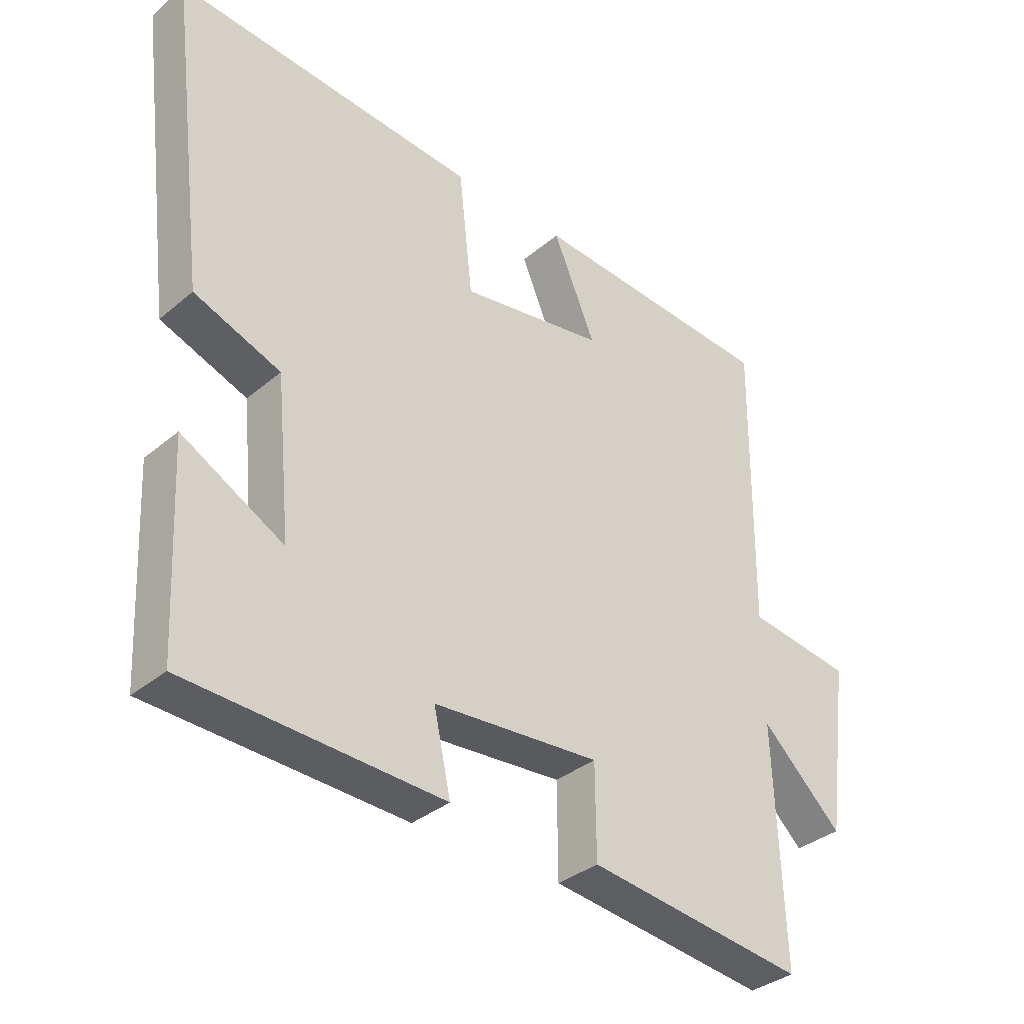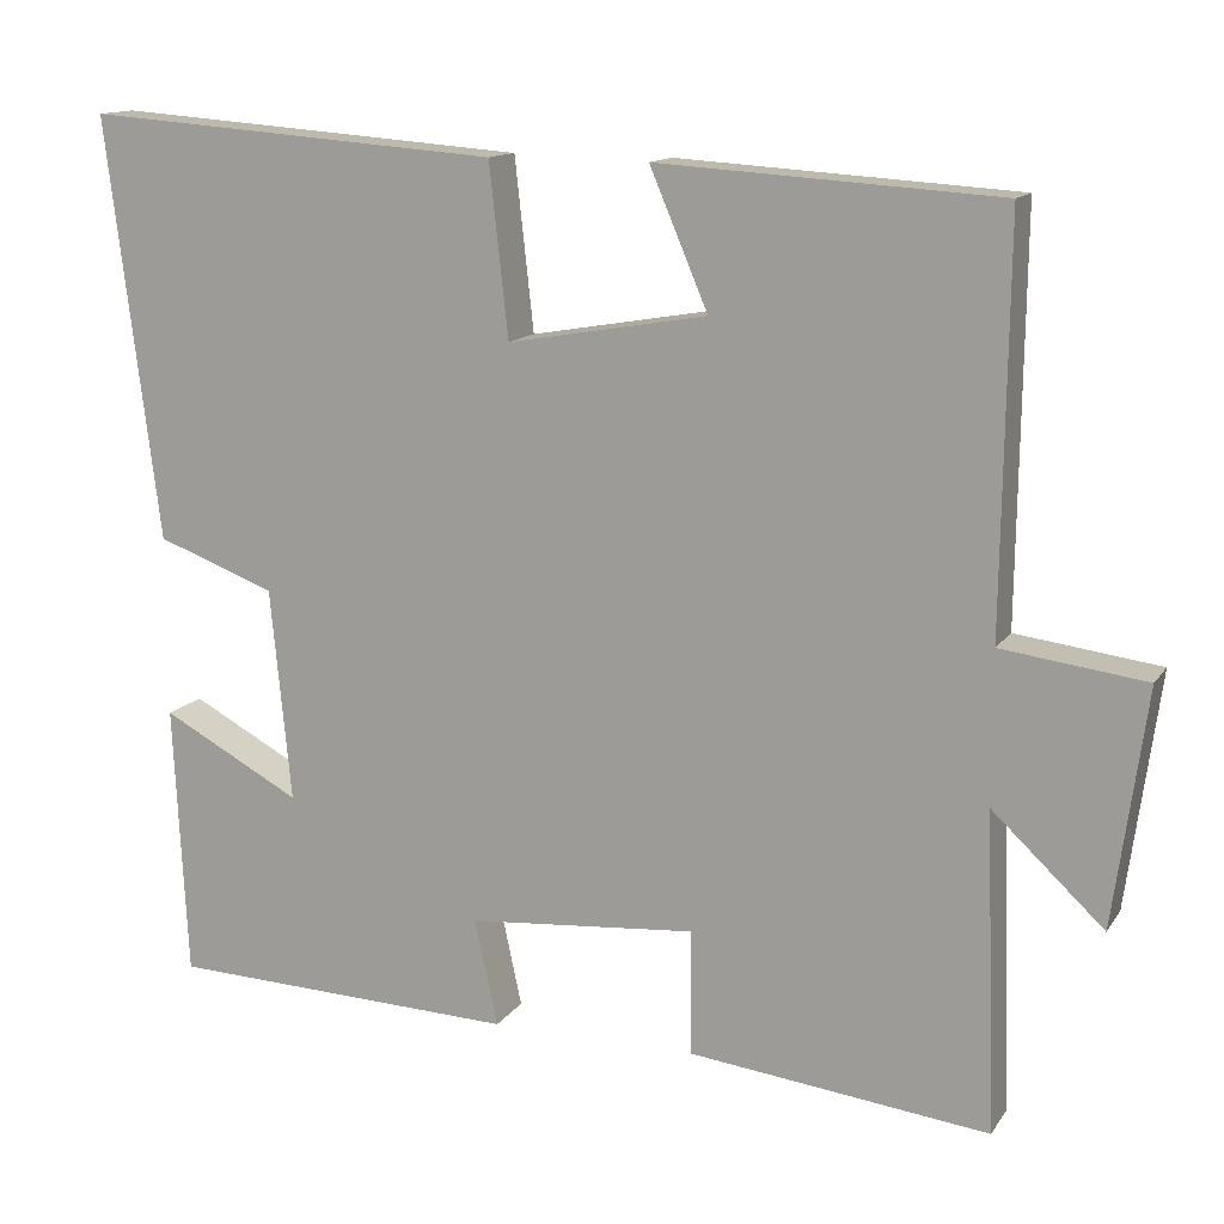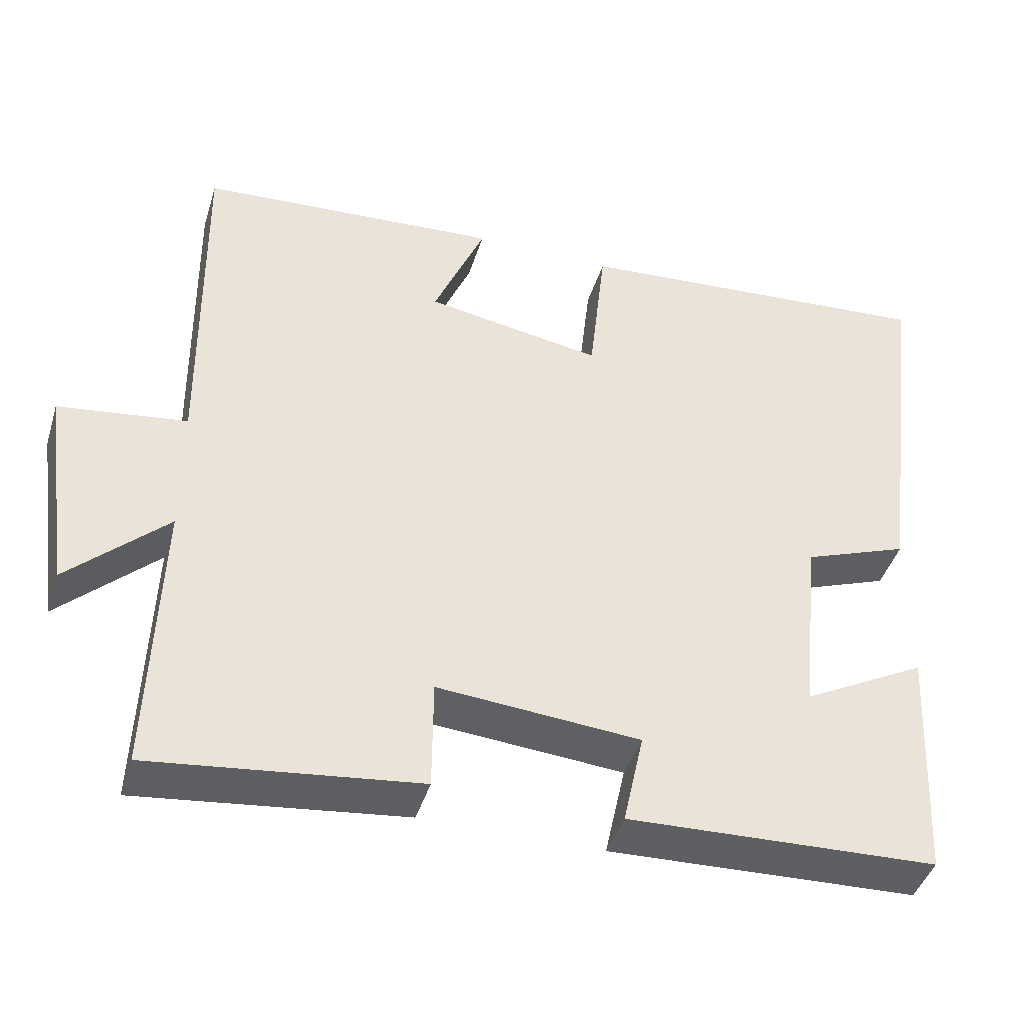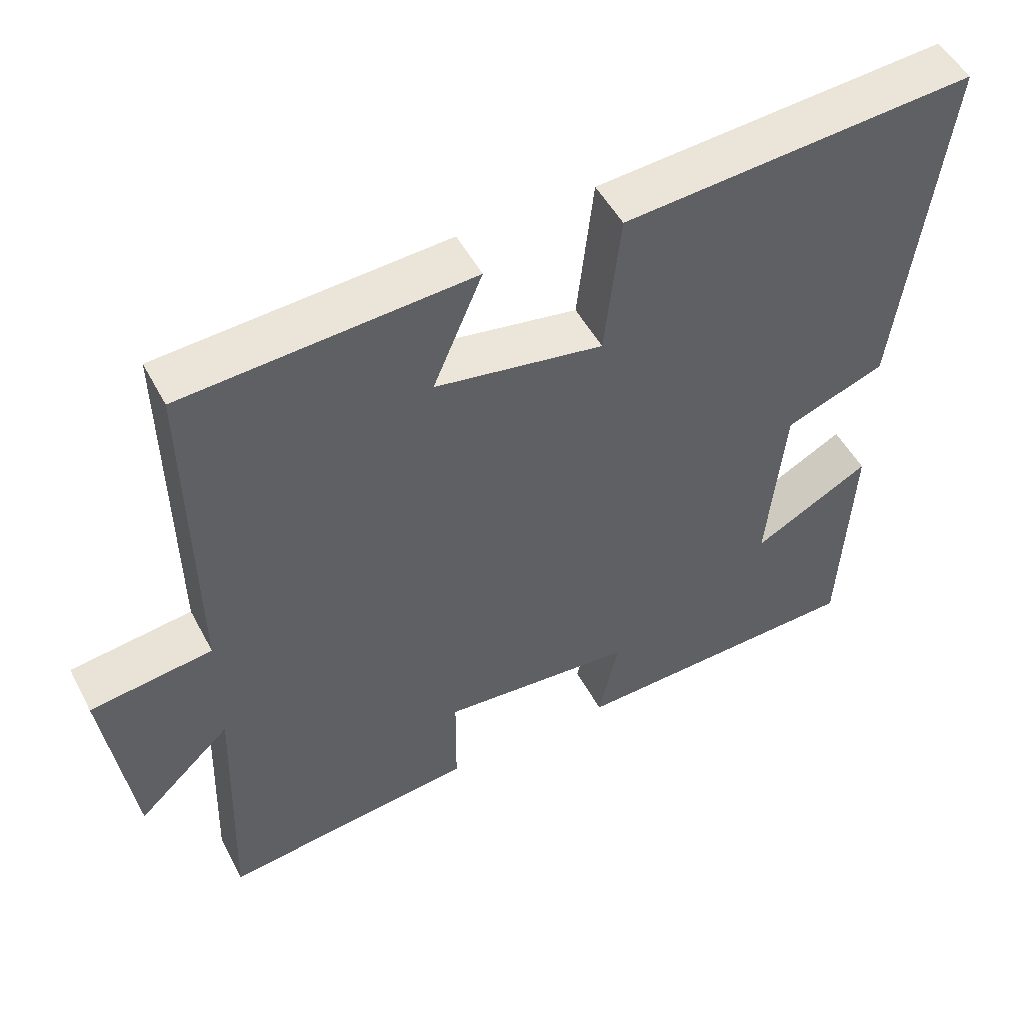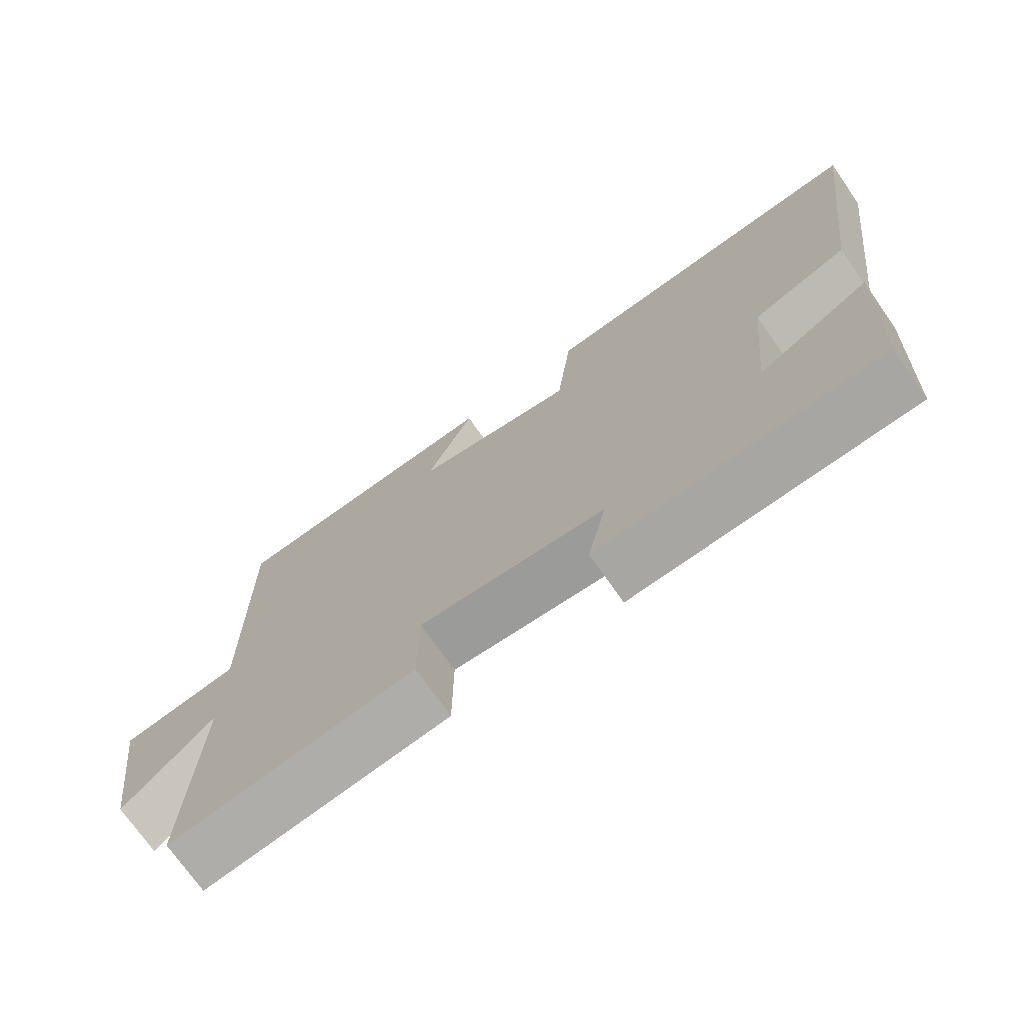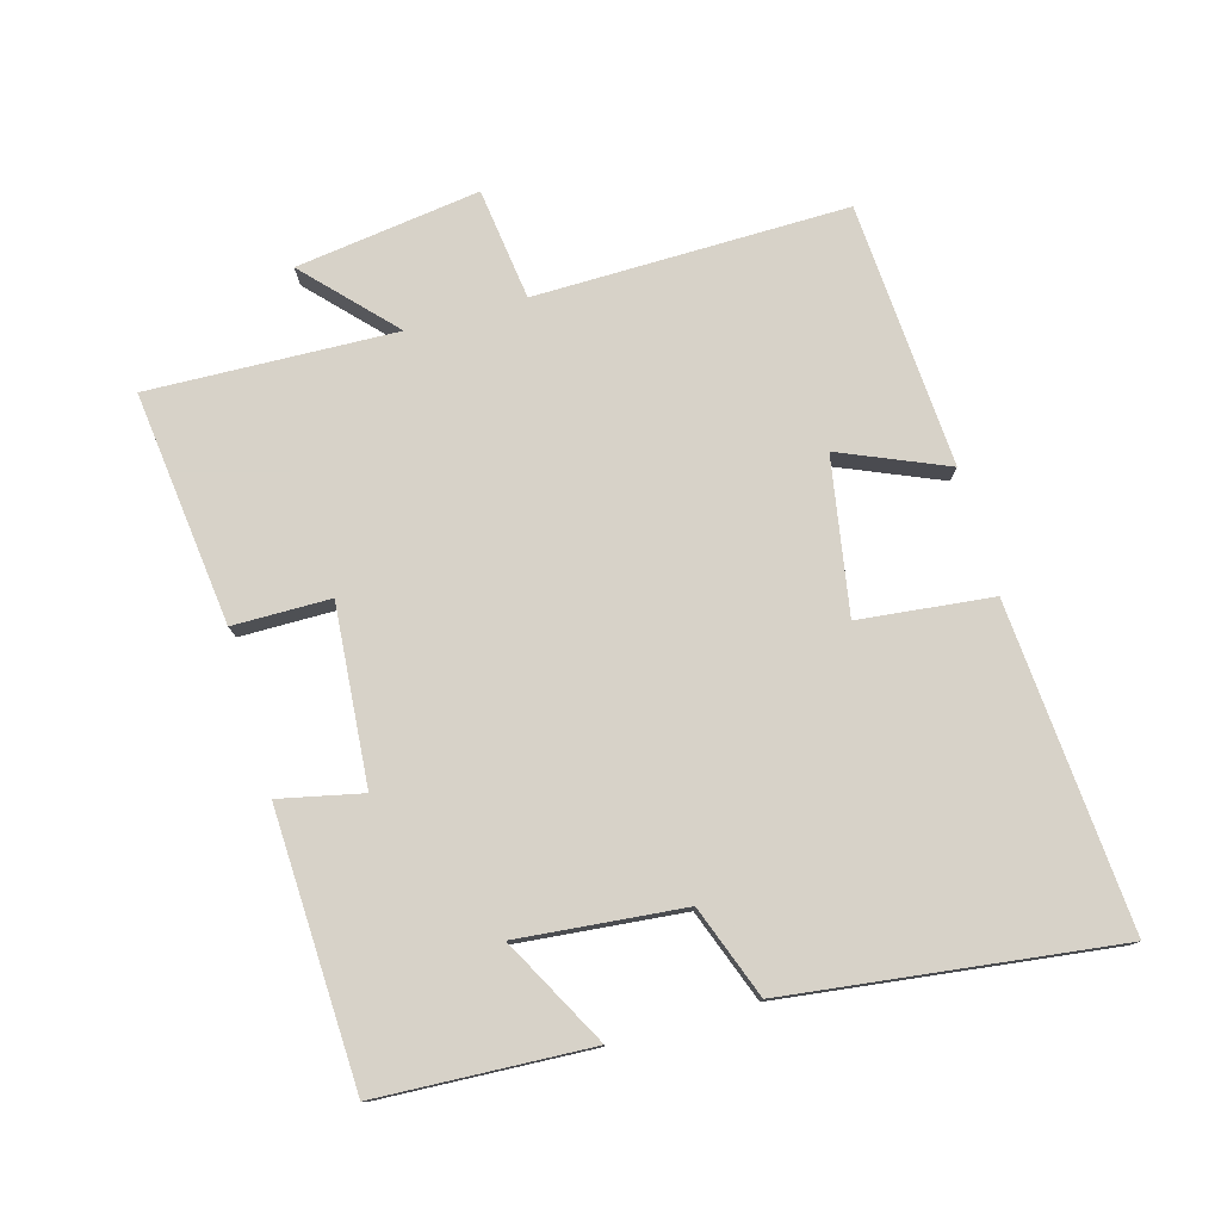
<metadata>
{"format":"obj","ext":"obj","renderer":"f3d","projection":"perspective","resolution":1024,"background":"white","views":[{"elev":-35.1,"azim":-42.1,"up":"+Z"},{"elev":13.4,"azim":21.7,"up":"+Z"},{"elev":-43.0,"azim":163.2,"up":"+Z"},{"elev":50.5,"azim":152.8,"up":"+Z"},{"elev":-72.9,"azim":-145.0,"up":"+Z"},{"elev":77.4,"azim":-105.8,"up":"+Y"}]}
</metadata>
<code>
v -0.562 0.07 0.536
v -0.077 0.07 0.5
v -0.055 0.07 0.3
v 0.177 0.07 0.34
v 0.109 0.07 0.5
v 0.506 0.07 0.475
v 0.5 0.07 0.006
v 0.668 0.07 -0.016
v 0.63 0.07 -0.292
v 0.5 0.07 -0.17
v 0.513 0.07 -0.541
v 0.163 0.07 -0.5
v 0.162 0.07 -0.354
v -0.104 0.07 -0.376
v -0.077 0.07 -0.5
v -0.484 0.07 -0.485
v -0.5 0.07 -0.167
v -0.338 0.07 -0.254
v -0.362 0.07 -0.006
v -0.5 0.07 0.045
v -0.562 0 0.536
v -0.077 0 0.5
v -0.055 0 0.3
v 0.177 0 0.34
v 0.109 0 0.5
v 0.506 0 0.475
v 0.5 0 0.006
v 0.668 0 -0.016
v 0.63 0 -0.292
v 0.5 0 -0.17
v 0.513 0 -0.541
v 0.163 0 -0.5
v 0.162 0 -0.354
v -0.104 0 -0.376
v -0.077 0 -0.5
v -0.484 0 -0.485
v -0.5 0 -0.167
v -0.338 0 -0.254
v -0.362 0 -0.006
v -0.5 0 0.045
f 19 20 1 2
f 18 19 2 3
f 15 16 17 18
f 14 15 18
f 13 14 18 3
f 10 11 12 13
f 10 13 3 4
f 7 8 9 10
f 7 10 4 5
f 5 6 7
f 22 21 40 39
f 23 22 39 38
f 38 37 36 35
f 38 35 34
f 23 38 34 33
f 33 32 31 30
f 24 23 33 30
f 30 29 28 27
f 25 24 30 27
f 27 26 25
f 1 21 22 2
f 2 22 23 3
f 3 23 24 4
f 4 24 25 5
f 5 25 26 6
f 6 26 27 7
f 7 27 28 8
f 8 28 29 9
f 9 29 30 10
f 10 30 31 11
f 11 31 32 12
f 12 32 33 13
f 13 33 34 14
f 14 34 35 15
f 15 35 36 16
f 16 36 37 17
f 17 37 38 18
f 18 38 39 19
f 19 39 40 20
f 20 40 21 1

</code>
